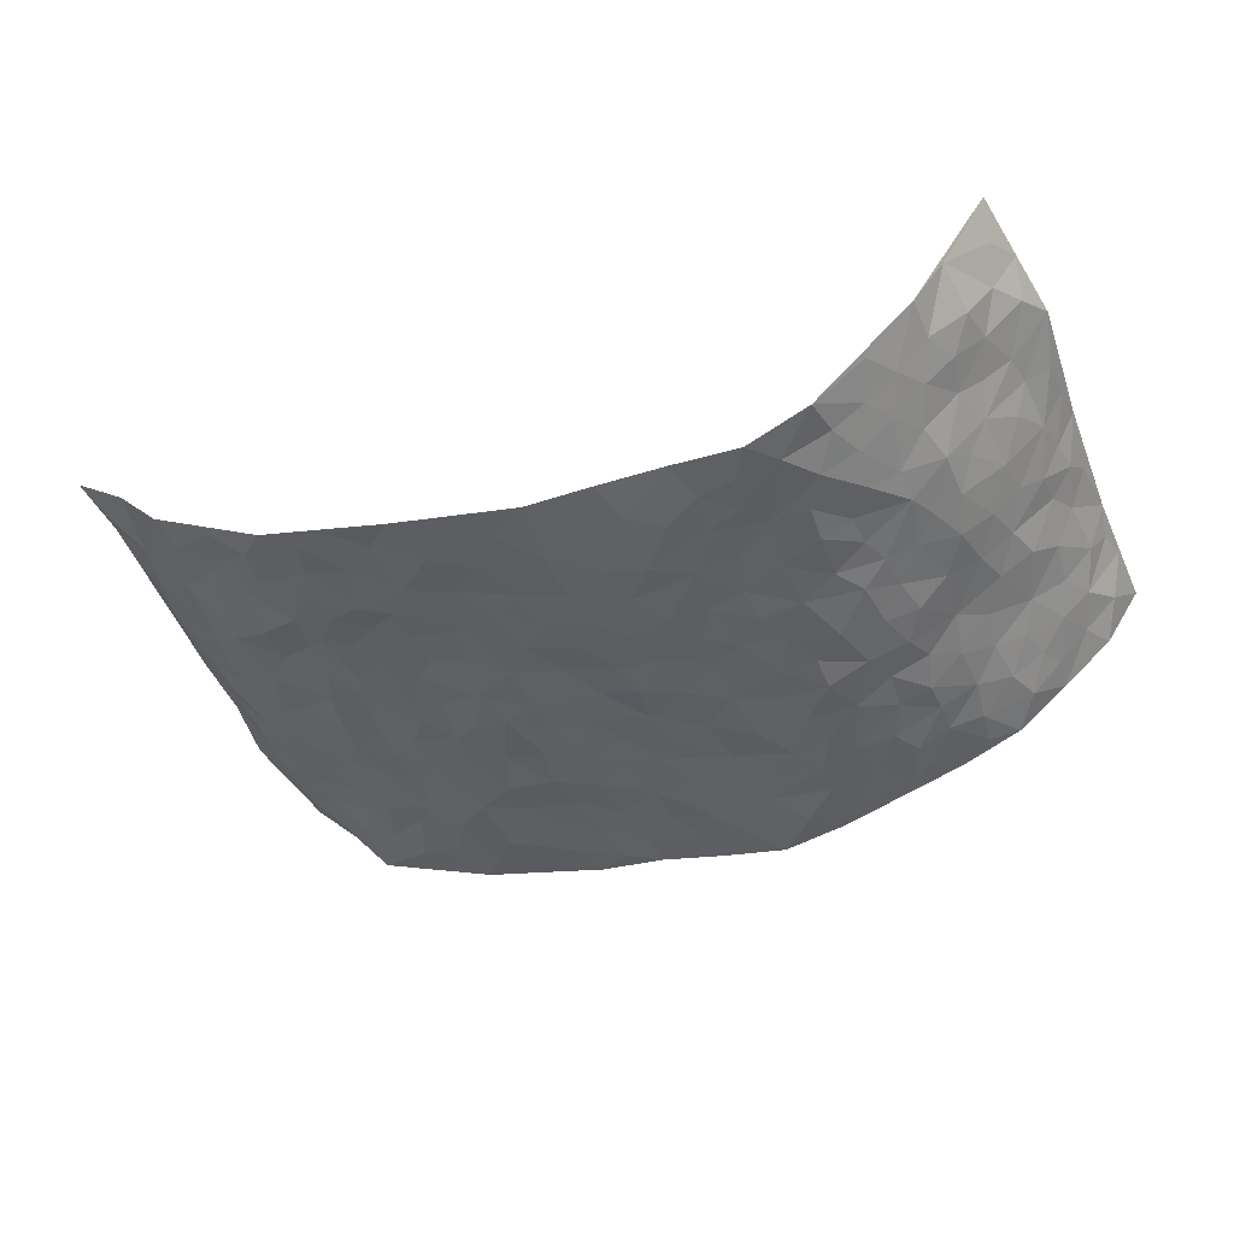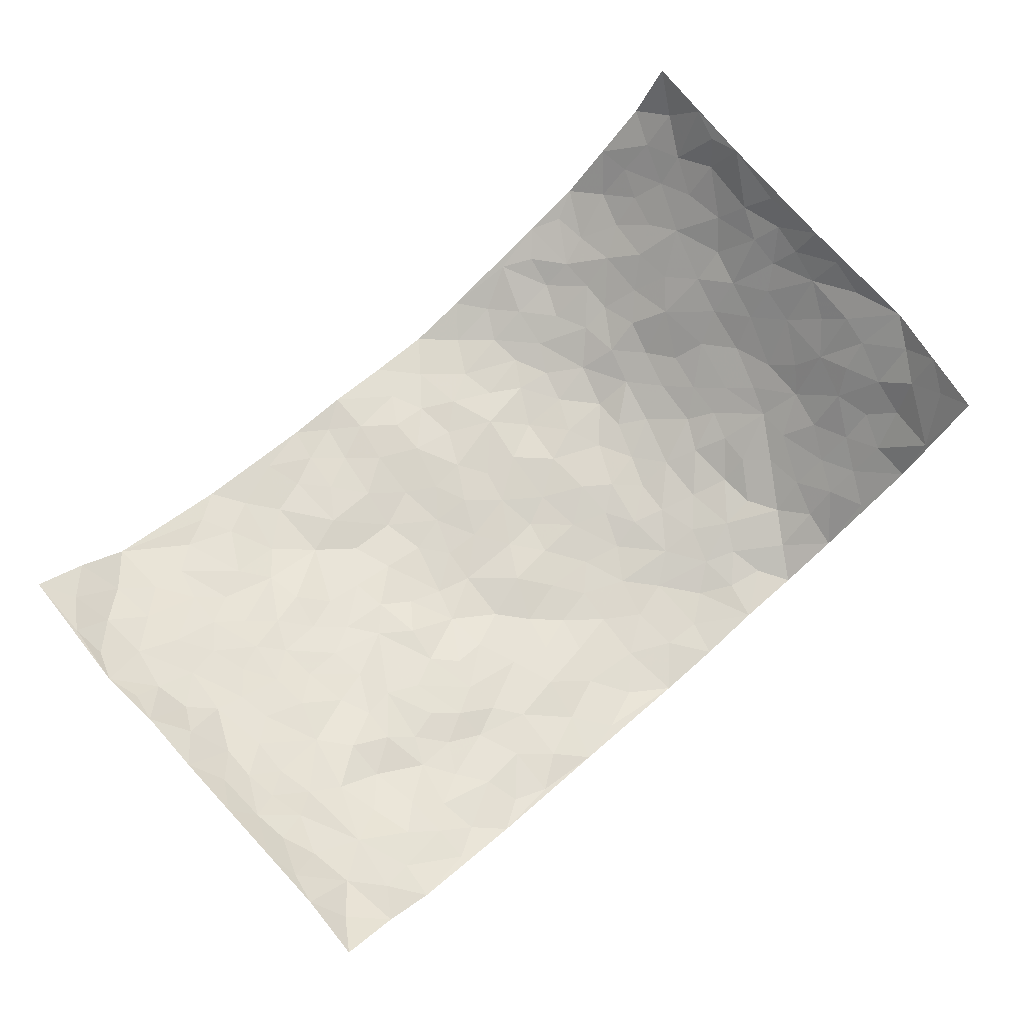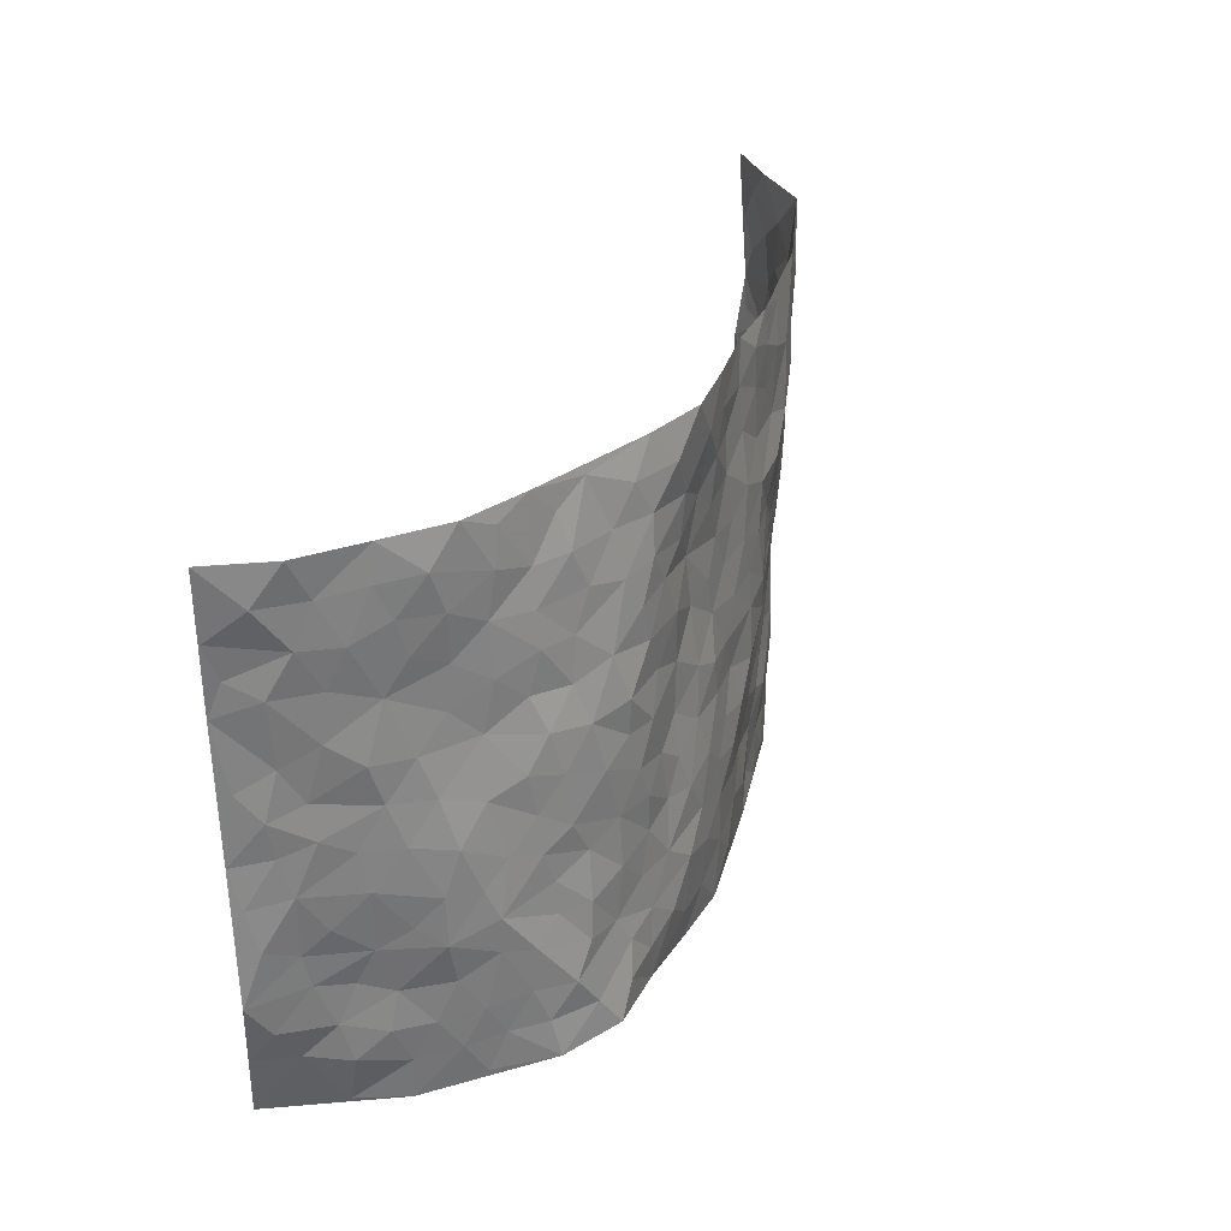
<metadata>
{"format":"obj","ext":"obj","renderer":"f3d","projection":"perspective","resolution":1024,"background":"white","views":[{"elev":-42.9,"azim":21.0,"up":"+Z"},{"elev":75.8,"azim":-41.4,"up":"+Z"},{"elev":30.9,"azim":115.7,"up":"+Y"}]}
</metadata>
<code>
v -0.875 0.01046 0.2653
v -0.8804 0.9995 0.2359
v 0.8055 0.001384 0.2994
v 0.853 0.9927 0.2785
v -0.7532 0.3944 0.1131
v -0.8818 0.506 0.2395
v -0.7971 0.3603 0.1571
v 0.008574 0.002549 -0.1251
v -0.8739 0.2584 0.2565
v -0.8429 0.3425 0.2048
v -0.6908 0.003034 0.1036
v -0.8699 0.1341 0.2649
v -0.6809 0.2932 0.06639
v -0.7751 0.008802 0.1935
v -0.7797 0.2916 0.1529
v -0.4737 0.002338 -0.0147
v -0.8596 0.1955 0.2435
v -0.2809 0.1676 -0.06222
v -0.7364 0.3236 0.1036
v -0.792 0.1254 0.1785
v -0.8382 0.07052 0.2208
v -0.7391 0.06776 0.1395
v -0.6363 0.1281 0.07068
v -0.6833 0.0764 0.0939
v -0.8072 0.2114 0.1763
v -0.8333 0.2752 0.1989
v -0.7231 0.1793 0.1134
v -0.6594 0.2105 0.06788
v -0.8072 0.4907 0.1522
v -0.8779 0.3816 0.2484
v -0.7102 0.9985 0.05357
v -0.5193 0.2223 -0.004102
v 0.2676 0.1596 -0.1259
v -0.894 0.7521 0.2229
v -0.3531 0.3927 -0.04851
v -0.7412 0.7549 0.1002
v -0.7559 0.8335 0.1081
v -0.5608 0.4419 0.01226
v -0.5813 0.6055 0.00903
v -0.4782 0.9966 -0.03267
v -0.8742 0.6904 0.2115
v -0.6362 0.5625 0.03894
v -0.3844 0.7531 -0.06746
v -0.4923 0.2799 -0.01087
v -0.4449 0.2251 -0.02623
v -0.4792 0.1622 -0.01518
v -0.4367 0.6358 -0.04157
v -0.3559 0.5591 -0.05756
v 0.173 0.4755 -0.1176
v -0.3212 0.2213 -0.05682
v -0.204 0.6104 -0.09918
v -0.3659 0.6282 -0.06237
v -0.2886 0.05862 -0.05537
v -0.6066 0.7107 0.01968
v -0.3823 0.1943 -0.04621
v -0.8154 0.6201 0.1511
v -0.03169 0.3482 -0.12
v 0.06402 0.3403 -0.1326
v 0.3062 0.4528 -0.1214
v -0.08844 0.5513 -0.1057
v -0.1591 0.5555 -0.103
v 0.09919 0.6306 -0.1095
v -0.6055 0.3459 0.04145
v -0.7158 0.5749 0.07671
v -0.8746 0.8126 0.2029
v -0.54 0.1294 0.009887
v -0.3539 0.01311 -0.04456
v -0.7506 0.4682 0.1122
v -0.5883 0.1732 0.04103
v -0.5852 0.01888 0.04252
v -0.2338 0.003154 -0.07419
v -0.5847 0.08901 0.04502
v -0.5281 0.0531 0.004827
v -0.4173 0.03794 -0.03252
v -0.4359 0.1042 -0.0247
v -0.8306 0.6884 0.1629
v -0.8819 0.8758 0.2232
v -0.7036 0.5098 0.07418
v 0.004672 0.9977 -0.1143
v -0.7617 0.6776 0.1061
v -0.5377 0.3145 0.01723
v -0.494 0.4611 -0.006459
v 0.0127 0.5713 -0.1098
v -0.04242 0.4826 -0.1107
v 0.009669 0.4197 -0.1214
v -0.1149 0.1287 -0.1057
v -0.5522 0.6698 -0.001975
v -0.8382 0.5661 0.1903
v -0.6986 0.6924 0.07209
v -0.4322 0.2966 -0.02288
v -0.6071 0.268 0.03345
v -0.4869 0.6878 -0.02178
v -0.1665 0.4847 -0.1042
v -0.2551 0.4352 -0.08988
v -0.6236 0.649 0.03096
v -0.002789 0.1181 -0.1279
v -0.4027 0.5096 -0.04357
v -0.3295 0.2881 -0.05197
v -0.2348 0.5031 -0.09744
v -0.1734 0.3812 -0.1044
v -0.8825 0.6299 0.2365
v -0.6765 0.6236 0.05624
v -0.769 0.5814 0.1143
v -0.3491 0.1112 -0.0467
v -0.5039 0.5334 -0.008793
v -0.6561 0.4055 0.05
v -0.123 0.3237 -0.1117
v -0.1402 0.2492 -0.1
v -0.5021 0.6112 -0.01615
v 0.1159 0.7293 -0.1076
v 0.00397 0.2158 -0.1295
v -0.06624 0.2735 -0.122
v 0.01149 0.289 -0.1288
v -0.4133 0.3634 -0.03029
v -0.185 0.1835 -0.08277
v -0.6284 0.4877 0.03905
v -0.5339 0.381 0.01272
v -0.4747 0.3917 -0.0135
v -0.2992 0.5233 -0.07584
v -0.2481 0.3501 -0.07853
v -0.3418 0.4667 -0.0514
v -0.2161 0.2704 -0.08483
v -0.08309 0.4108 -0.1037
v -0.5753 0.5312 0.01017
v -0.08344 0.1991 -0.1122
v -0.2028 0.09418 -0.08473
v -0.384 0.2576 -0.03671
v -0.848 0.4419 0.2028
v -0.807 0.4233 0.1586
v 0.09894 0.4236 -0.1254
v 0.2161 0.2393 -0.1308
v 0.08903 0.5176 -0.1211
v 0.02562 0.4884 -0.1226
v 0.1736 0.3952 -0.1267
v 0.7276 0.4931 0.1286
v 0.2281 0.4353 -0.1216
v 0.2735 0.3153 -0.1216
v 0.1674 0.5685 -0.1174
v 0.1277 0.9983 -0.1327
v -0.2847 0.619 -0.0785
v 0.4235 0.8813 -0.06588
v 0.4807 0.9989 -0.0299
v -0.2084 0.7797 -0.08733
v -0.05243 0.8633 -0.09832
v -0.3086 0.3486 -0.05915
v -0.4458 0.5654 -0.03403
v -0.06606 0.05338 -0.1169
v -0.1479 0.02321 -0.0934
v 0.1316 0.00239 -0.1232
v 0.01804 0.8594 -0.1142
v -0.00985 0.6992 -0.1026
v 0.4282 0.1988 -0.09644
v 0.3486 0.2919 -0.1116
v 0.5753 0.5255 -0.001108
v 0.5197 0.5472 -0.03899
v 0.4617 0.1371 -0.08903
v 0.5197 0.2287 -0.05126
v 0.4184 0.3633 -0.08793
v 0.02931 0.6405 -0.1089
v -0.05249 0.627 -0.101
v -0.1408 0.7289 -0.1022
v -0.0801 0.6926 -0.1011
v -0.05415 0.7904 -0.1001
v -0.1298 0.6324 -0.1039
v 0.02702 0.774 -0.1092
v 0.2466 0.9992 -0.1063
v -0.01384 0.9259 -0.1095
v -0.2632 0.8452 -0.07908
v -0.1938 0.879 -0.08931
v -0.3094 0.7794 -0.07206
v -0.2394 0.9969 -0.08237
v -0.222 0.6957 -0.09539
v -0.3121 0.6991 -0.08435
v -0.134 0.8286 -0.09317
v -0.1169 0.9977 -0.09125
v 0.2246 0.7473 -0.1213
v 0.1802 0.6679 -0.1232
v 0.3356 0.5964 -0.119
v 0.2693 0.5241 -0.1251
v 0.2734 0.667 -0.1208
v 0.4234 0.7448 -0.0702
v 0.3616 0.6841 -0.102
v 0.2928 0.7345 -0.1177
v 0.07308 0.9282 -0.1262
v 0.08447 0.8233 -0.1118
v 0.1509 0.8581 -0.1211
v 0.2556 0.8748 -0.1165
v 0.3262 0.795 -0.1042
v 0.2399 0.5965 -0.1185
v -0.8231 0.8703 0.1555
v -0.6555 0.8171 0.046
v -0.8163 0.7776 0.1445
v -0.7916 1 0.1497
v -0.8416 0.9414 0.1926
v -0.7668 0.923 0.1087
v -0.7047 0.8855 0.06321
v -0.5904 0.9286 0.003024
v -0.6408 0.8861 0.03114
v -0.6589 0.7465 0.05059
v -0.5458 0.8135 -0.00825
v -0.6043 0.7813 0.0138
v -0.5001 0.8993 -0.02629
v -0.385 0.877 -0.06385
v -0.5321 0.9588 -0.0147
v -0.4572 0.8141 -0.04618
v -0.4344 0.9345 -0.04778
v -0.3384 0.9711 -0.06426
v -0.5008 0.7592 -0.02723
v -0.3149 0.9001 -0.07578
v -0.2531 0.9291 -0.08371
v 0.1625 0.7852 -0.1188
v 0.2611 0.8059 -0.1209
v 0.1935 0.9338 -0.1279
v 0.3941 0.8133 -0.07957
v 0.339 0.8816 -0.09001
v 0.3778 0.9833 -0.06596
v 0.2915 0.9391 -0.1032
v 0.4356 0.9486 -0.04829
v 0.3883 0.4949 -0.1031
v 0.334 0.5303 -0.115
v 0.4827 0.6047 -0.05665
v 0.4316 0.6649 -0.07009
v 0.411 0.5895 -0.09102
v 0.3597 0.1921 -0.1066
v 0.4802 0.3362 -0.06129
v 0.4612 0.5237 -0.07099
v 0.3543 0.3896 -0.1092
v -0.118 0.9136 -0.09159
v -0.1784 0.9569 -0.09296
v 0.3284 0.1356 -0.1186
v 0.5814 0.01406 0.00866
v 0.2081 0.3351 -0.124
v 0.2796 0.3866 -0.1247
v 0.5697 0.2479 -0.01442
v 0.6902 0.9945 0.09543
v 0.8512 0.2449 0.2662
v 0.4858 0.812 -0.04058
v 0.6764 0.4848 0.07515
v 0.4835 0.7466 -0.04624
v 0.8415 0.4929 0.2784
v 0.6408 0.2918 0.03628
v 0.5049 0.4692 -0.04656
v 0.7121 0.3076 0.1199
v 0.5518 0.4161 -0.0221
v 0.4909 0.003709 -0.07465
v 0.09701 0.2532 -0.1366
v 0.5023 0.07877 -0.0609
v 0.1419 0.3208 -0.1351
v 0.4228 0.2692 -0.09583
v 0.7754 0.2605 0.1921
v 0.621 0.461 0.02101
v 0.5582 0.08253 -0.01437
v 0.4525 0.4276 -0.07763
v 0.5921 0.3716 -1.225e-05
v 0.2938 0.2347 -0.1183
v 0.4772 0.2732 -0.06538
v 0.2731 0.0813 -0.1269
v 0.3774 0.005347 -0.1257
v 0.2545 0.005459 -0.1203
v 0.2095 0.1164 -0.1377
v 0.07497 0.1702 -0.1368
v 0.1522 0.1912 -0.1416
v 0.5885 0.1473 0.004892
v 0.7182 0.4191 0.1153
v 0.6867 0.2188 0.1005
v 0.6148 0.07965 0.03176
v 0.6423 0.3827 0.03704
v 0.6738 0.3365 0.07384
v 0.7855 0.3211 0.2006
v 0.6942 0.5645 0.09805
v 0.6477 0.1434 0.05864
v 0.6999 0.147 0.1081
v 0.7594 0.363 0.1632
v 0.8285 0.3439 0.2391
v 0.7924 0.4334 0.1976
v 0.5713 0.3133 -0.01706
v 0.7374 0.102 0.1515
v 0.3417 0.0666 -0.1256
v 0.4184 0.07128 -0.1044
v 0.07918 0.07792 -0.1309
v 0.151 0.07266 -0.1336
v 0.8417 0.7434 0.2838
v 0.6725 0.07667 0.0891
v 0.6228 0.2142 0.03321
v 0.8357 0.4185 0.2589
v 0.8036 0.5034 0.2169
v 0.7273 0.2471 0.1466
v 0.5258 0.1498 -0.04415
v 0.6702 -0.001184 0.09317
v 0.5006 0.3956 -0.05247
v 0.7962 0.0618 0.2577
v 0.8282 0.1235 0.2831
v 0.7498 0.1765 0.1676
v 0.7819 0.1214 0.2168
v 0.7239 0.007312 0.1727
v 0.8186 0.1832 0.2385
v 0.6348 0.5542 0.04546
v 0.6527 0.6308 0.06656
v 0.5641 0.6346 0.006794
v 0.7547 0.687 0.1568
v 0.6046 0.7692 0.03451
v 0.8309 0.6186 0.2621
v 0.7141 0.6385 0.1118
v 0.7697 0.5903 0.1798
v 0.6855 0.7407 0.09653
v 0.767 0.5258 0.1682
v 0.812 0.5684 0.2243
v 0.7945 0.654 0.2091
v 0.6096 0.69 0.03955
v 0.5503 0.7228 -0.00536
v 0.5011 0.674 -0.03382
v 0.778 0.8466 0.1768
v 0.6753 0.8676 0.07779
v 0.7459 0.7724 0.1492
v 0.8037 0.7719 0.2122
v 0.7266 0.84 0.1241
v 0.8458 0.8681 0.2787
v 0.6585 0.7993 0.06863
v 0.8304 0.8053 0.2627
v 0.6977 0.9278 0.0983
v 0.7852 0.9926 0.1749
v 0.5949 0.9964 0.01709
v 0.7549 0.921 0.1548
v 0.817 0.9221 0.2164
v 0.6387 0.9315 0.04185
v 0.5452 0.9004 -0.009529
v 0.4841 0.8813 -0.03399
v 0.5389 0.9691 -0.009893
v 0.5545 0.8208 -0.000788
v 0.6148 0.858 0.03042
f 29 6 128
f 12 21 20
f 26 10 9
f 55 45 46
f 27 19 15
f 26 9 17
f 101 6 88
f 12 1 21
f 7 15 19
f 125 86 96
f 84 123 85
f 129 29 128
f 25 27 15
f 12 20 17
f 73 75 66
f 22 14 11
f 26 17 25
f 9 12 17
f 25 15 26
f 5 129 7
f 52 146 48
f 55 18 50
f 7 19 5
f 20 27 25
f 124 82 105
f 41 76 34
f 20 14 22
f 14 20 21
f 14 21 1
f 24 22 11
f 24 27 22
f 72 66 69
f 69 32 91
f 70 24 11
f 24 23 27
f 17 20 25
f 27 20 22
f 10 15 7
f 10 26 15
f 23 28 27
f 27 13 19
f 28 23 69
f 13 27 28
f 119 121 94
f 10 7 129
f 6 30 128
f 9 10 30
f 36 192 80
f 80 102 89
f 118 81 44
f 64 103 78
f 115 126 86
f 45 32 46
f 91 63 13
f 129 68 29
f 95 87 54
f 95 54 199
f 202 40 204
f 82 97 105
f 29 88 6
f 18 55 104
f 148 126 71
f 38 82 124
f 50 18 122
f 117 82 38
f 5 19 106
f 82 117 118
f 80 64 102
f 127 45 55
f 194 77 190
f 98 35 114
f 39 124 105
f 127 50 98
f 106 19 13
f 66 75 46
f 39 95 42
f 63 117 38
f 95 89 102
f 101 56 76
f 51 140 99
f 18 53 126
f 62 83 132
f 45 127 90
f 112 113 57
f 103 29 68
f 130 85 58
f 109 39 105
f 35 94 121
f 113 246 58
f 151 165 163
f 120 100 94
f 114 127 98
f 192 190 65
f 95 39 87
f 36 191 37
f 67 104 74
f 56 101 88
f 13 63 106
f 192 34 76
f 268 241 243
f 108 115 125
f 93 84 60
f 133 84 85
f 156 288 157
f 101 76 41
f 80 103 64
f 105 97 146
f 99 61 51
f 92 109 47
f 125 96 111
f 158 227 153
f 75 104 55
f 69 66 32
f 81 91 32
f 106 78 68
f 42 64 78
f 77 34 65
f 24 70 72
f 75 73 16
f 16 71 67
f 2 34 77
f 13 28 91
f 103 56 88
f 56 80 76
f 72 69 23
f 11 16 70
f 16 73 70
f 16 67 74
f 115 18 126
f 24 72 23
f 73 72 70
f 16 74 75
f 72 73 66
f 32 45 44
f 84 83 60
f 66 46 32
f 78 106 116
f 117 63 81
f 67 53 104
f 103 68 78
f 69 91 28
f 36 80 89
f 106 38 116
f 106 68 5
f 81 118 117
f 62 132 138
f 32 44 81
f 53 67 71
f 57 58 85
f 123 100 107
f 93 60 61
f 33 230 224
f 8 96 147
f 132 133 130
f 140 48 119
f 93 100 123
f 122 98 50
f 164 60 160
f 53 71 126
f 125 112 108
f 193 194 195
f 75 55 46
f 63 91 81
f 56 103 80
f 196 198 31
f 18 104 53
f 121 48 97
f 38 106 63
f 118 97 82
f 97 35 121
f 51 172 140
f 130 134 49
f 87 39 109
f 288 252 263
f 97 114 35
f 47 43 92
f 57 113 58
f 248 130 58
f 34 101 41
f 114 90 127
f 116 124 42
f 145 94 35
f 118 114 97
f 167 79 175
f 98 145 35
f 85 123 57
f 43 47 52
f 199 36 89
f 42 78 116
f 159 83 62
f 88 29 103
f 74 104 75
f 118 44 90
f 173 140 172
f 42 95 102
f 190 192 37
f 65 190 77
f 89 95 199
f 125 111 112
f 92 87 109
f 18 115 122
f 177 180 176
f 112 57 107
f 109 105 146
f 93 94 100
f 285 286 275
f 96 86 147
f 137 232 131
f 57 123 107
f 87 92 208
f 49 134 136
f 132 130 49
f 161 164 162
f 50 127 55
f 122 108 107
f 122 107 100
f 48 140 52
f 118 90 114
f 99 119 94
f 123 84 93
f 36 37 192
f 48 121 119
f 120 122 100
f 39 42 124
f 38 124 116
f 248 58 246
f 44 45 90
f 98 122 120
f 146 52 47
f 94 93 99
f 168 209 170
f 212 183 188
f 202 197 200
f 42 102 64
f 107 108 112
f 99 93 61
f 8 280 96
f 112 111 113
f 125 115 86
f 115 108 122
f 128 30 10
f 5 68 129
f 10 129 128
f 132 49 138
f 83 84 133
f 130 133 85
f 83 133 132
f 248 134 130
f 156 152 224
f 151 110 165
f 212 186 211
f 153 224 249
f 254 251 244
f 246 261 262
f 225 158 249
f 49 136 179
f 185 184 150
f 214 188 181
f 181 188 182
f 161 163 174
f 143 170 172
f 110 211 185
f 184 79 167
f 174 228 169
f 62 110 159
f 163 150 144
f 210 169 229
f 170 143 168
f 176 211 110
f 98 120 145
f 94 145 120
f 48 146 97
f 109 146 47
f 148 86 126
f 147 86 148
f 71 8 148
f 8 147 148
f 244 276 254
f 232 136 134
f 174 143 161
f 60 83 160
f 163 162 151
f 159 160 83
f 261 281 262
f 259 281 149
f 219 220 59
f 246 113 111
f 33 255 131
f 157 256 152
f 137 255 153
f 230 278 279
f 262 260 33
f 154 155 242
f 131 255 137
f 248 131 232
f 281 280 149
f 259 258 278
f 220 179 59
f 159 151 160
f 162 160 151
f 164 61 60
f 228 174 144
f 144 174 163
f 159 110 151
f 161 172 164
f 186 184 185
f 161 162 163
f 61 164 51
f 160 162 164
f 187 217 213
f 150 163 165
f 205 202 200
f 79 184 139
f 170 43 173
f 174 169 143
f 161 143 172
f 167 144 150
f 176 180 183
f 172 170 173
f 223 226 221
f 185 150 165
f 99 140 119
f 207 206 203
f 172 51 164
f 43 52 173
f 173 52 140
f 167 175 228
f 228 229 169
f 210 168 169
f 177 110 62
f 189 138 179
f 62 138 177
f 136 232 233
f 181 182 222
f 150 184 167
f 178 180 189
f 49 179 138
f 177 138 189
f 180 178 182
f 178 179 220
f 307 308 304
f 222 223 221
f 215 187 188
f 176 183 212
f 187 213 186
f 214 215 188
f 185 211 186
f 237 181 239
f 182 188 183
f 110 185 165
f 216 215 141
f 211 176 212
f 182 183 180
f 176 110 177
f 213 184 186
f 178 189 179
f 177 189 180
f 195 190 37
f 197 198 200
f 195 194 190
f 34 192 65
f 80 192 76
f 37 196 195
f 194 2 77
f 193 2 194
f 196 37 191
f 31 193 195
f 198 196 191
f 31 195 196
f 199 201 191
f 197 204 31
f 198 191 201
f 31 198 197
f 201 199 54
f 36 199 191
f 54 208 201
f 208 43 205
f 208 54 87
f 198 201 200
f 206 205 203
f 43 170 203
f 210 207 209
f 40 202 206
f 31 204 40
f 197 202 204
f 208 205 200
f 43 203 205
f 205 206 202
f 203 209 207
f 171 40 207
f 40 206 207
f 208 200 201
f 43 208 92
f 170 209 203
f 168 143 169
f 207 210 171
f 168 210 209
f 188 187 212
f 212 187 186
f 166 139 213
f 184 213 139
f 237 214 181
f 215 214 141
f 216 141 218
f 213 217 166
f 142 166 216
f 217 216 166
f 187 215 217
f 216 217 215
f 237 141 214
f 142 216 218
f 223 222 182
f 179 136 59
f 223 220 219
f 267 238 251
f 237 327 141
f 223 182 178
f 158 290 253
f 220 223 178
f 59 233 227
f 233 59 136
f 248 246 131
f 153 249 158
f 251 254 267
f 223 219 226
f 111 261 246
f 297 251 238
f 276 256 157
f 167 228 144
f 229 228 175
f 175 171 229
f 229 171 210
f 260 257 33
f 265 271 272
f 266 289 283
f 269 243 250
f 249 224 152
f 266 283 271
f 227 233 137
f 253 227 158
f 325 313 320
f 135 264 275
f 310 329 239
f 270 298 297
f 249 256 225
f 275 273 269
f 311 222 221
f 155 154 299
f 234 276 157
f 310 311 299
f 222 239 181
f 221 226 155
f 266 263 252
f 242 290 244
f 264 273 275
f 273 264 243
f 242 244 154
f 276 290 225
f 288 234 157
f 240 282 302
f 275 286 306
f 225 290 158
f 234 263 284
f 241 254 276
f 233 232 137
f 137 153 227
f 264 135 238
f 244 251 154
f 260 259 257
f 227 253 219
f 33 224 255
f 154 297 299
f 240 302 307
f 297 154 251
f 264 268 243
f 253 226 219
f 271 284 263
f 277 294 293
f 290 242 253
f 241 234 284
f 59 227 219
f 242 155 226
f 252 245 231
f 157 152 156
f 257 230 33
f 152 256 249
f 278 230 257
f 262 33 131
f 224 153 255
f 259 278 257
f 134 248 232
f 230 279 224
f 96 261 111
f 261 96 280
f 280 281 261
f 246 262 131
f 252 247 245
f 268 267 241
f 283 277 272
f 288 247 252
f 275 274 285
f 295 291 294
f 267 268 264
f 263 234 288
f 309 310 299
f 290 276 244
f 283 272 271
f 267 254 241
f 265 243 241
f 236 240 285
f 297 238 270
f 303 305 298
f 241 276 234
f 221 155 299
f 272 277 293
f 250 243 287
f 286 285 240
f 284 271 265
f 271 263 266
f 295 3 291
f 225 256 276
f 241 284 265
f 289 266 231
f 3 292 291
f 321 235 323
f 293 294 296
f 279 278 258
f 245 279 258
f 279 156 224
f 260 281 259
f 280 8 149
f 262 281 260
f 231 266 252
f 267 264 238
f 306 304 270
f 283 289 295
f 243 269 273
f 236 269 250
f 294 292 296
f 274 236 285
f 269 274 275
f 250 287 293
f 245 289 231
f 236 274 269
f 156 279 247
f 242 226 253
f 247 279 245
f 243 265 287
f 288 156 247
f 265 272 293
f 296 292 236
f 293 287 265
f 295 294 277
f 277 283 295
f 236 250 296
f 289 3 295
f 292 294 291
f 293 296 250
f 300 304 308
f 325 320 235
f 329 330 326
f 270 304 303
f 270 303 298
f 309 305 301
f 135 306 270
f 299 297 298
f 298 309 299
f 238 135 270
f 300 314 305
f 303 300 305
f 304 306 307
f 300 303 304
f 282 319 315
f 322 325 235
f 275 306 135
f 307 306 286
f 240 307 286
f 308 307 302
f 302 282 308
f 308 282 315
f 305 309 298
f 310 309 301
f 310 301 329
f 310 239 311
f 222 311 239
f 299 311 221
f 319 312 315
f 312 323 316
f 301 305 318
f 305 314 316
f 300 308 315
f 316 314 312
f 312 314 315
f 315 314 300
f 323 312 324
f 316 313 318
f 282 4 317
f 330 313 325
f 4 321 324
f 235 320 323
f 282 317 319
f 312 319 317
f 326 325 322
f 316 320 313
f 316 318 305
f 142 218 327
f 327 218 141
f 316 323 320
f 324 312 317
f 4 324 317
f 321 323 324
f 318 313 330
f 328 326 322
f 326 327 329
f 329 327 237
f 326 328 327
f 322 142 328
f 327 328 142
f 329 237 239
f 301 318 330
f 326 330 325
f 330 329 301

</code>
